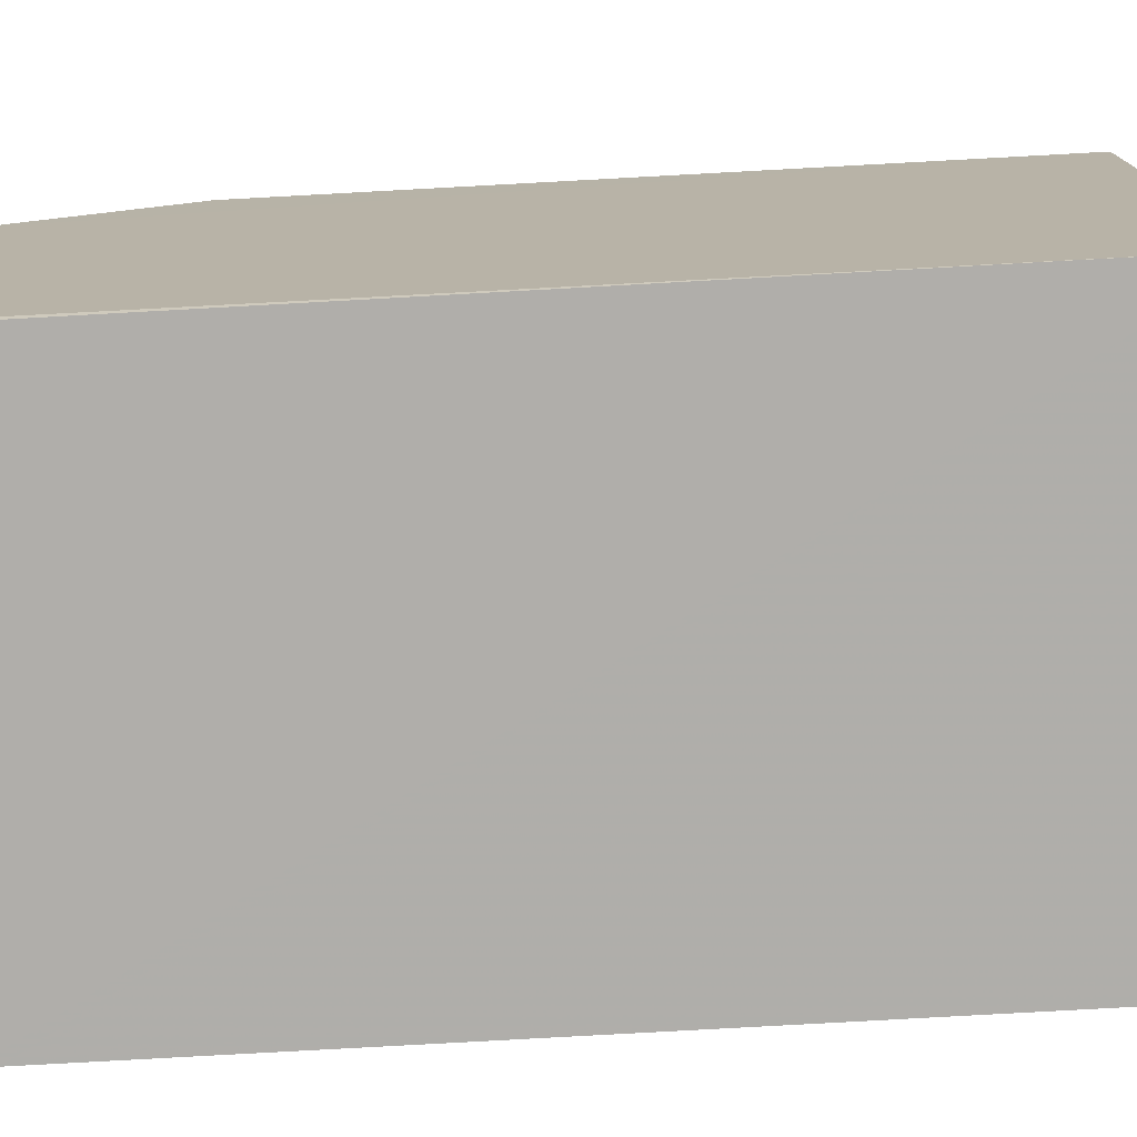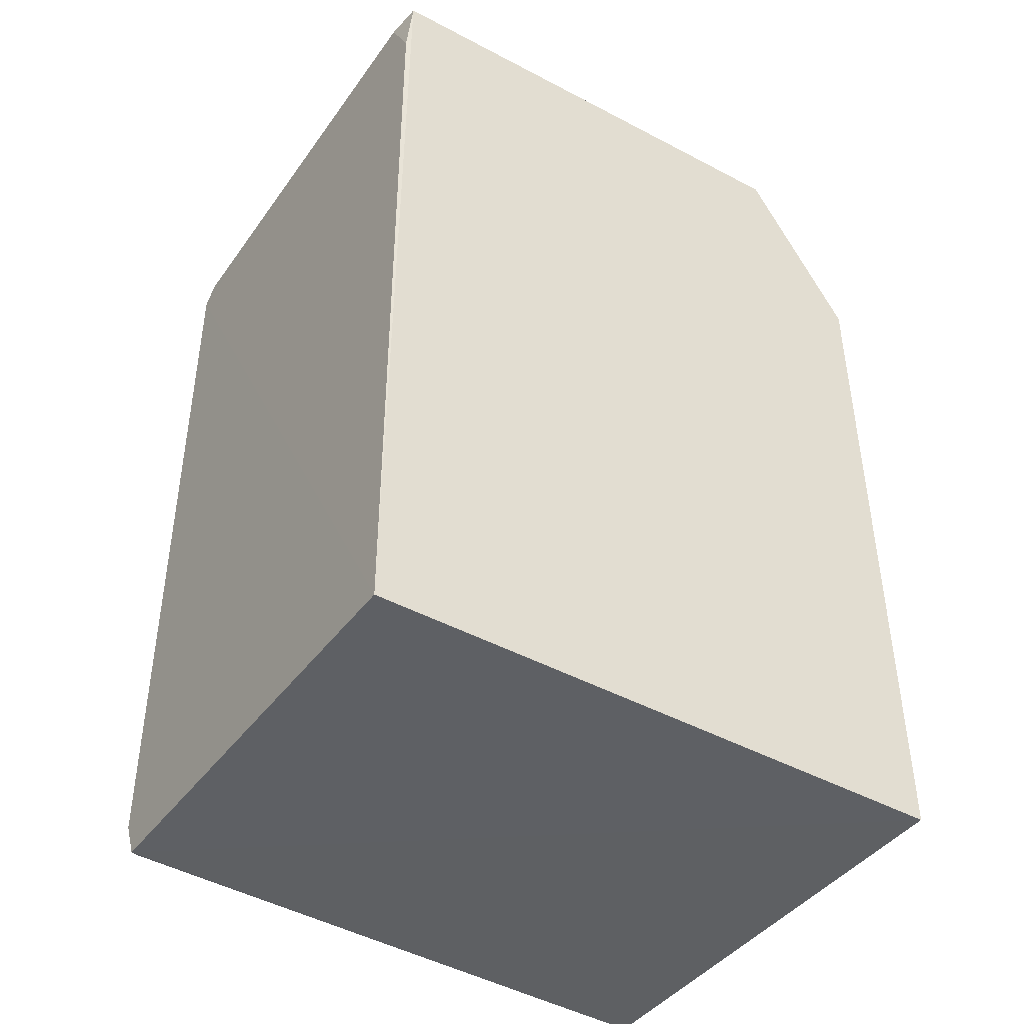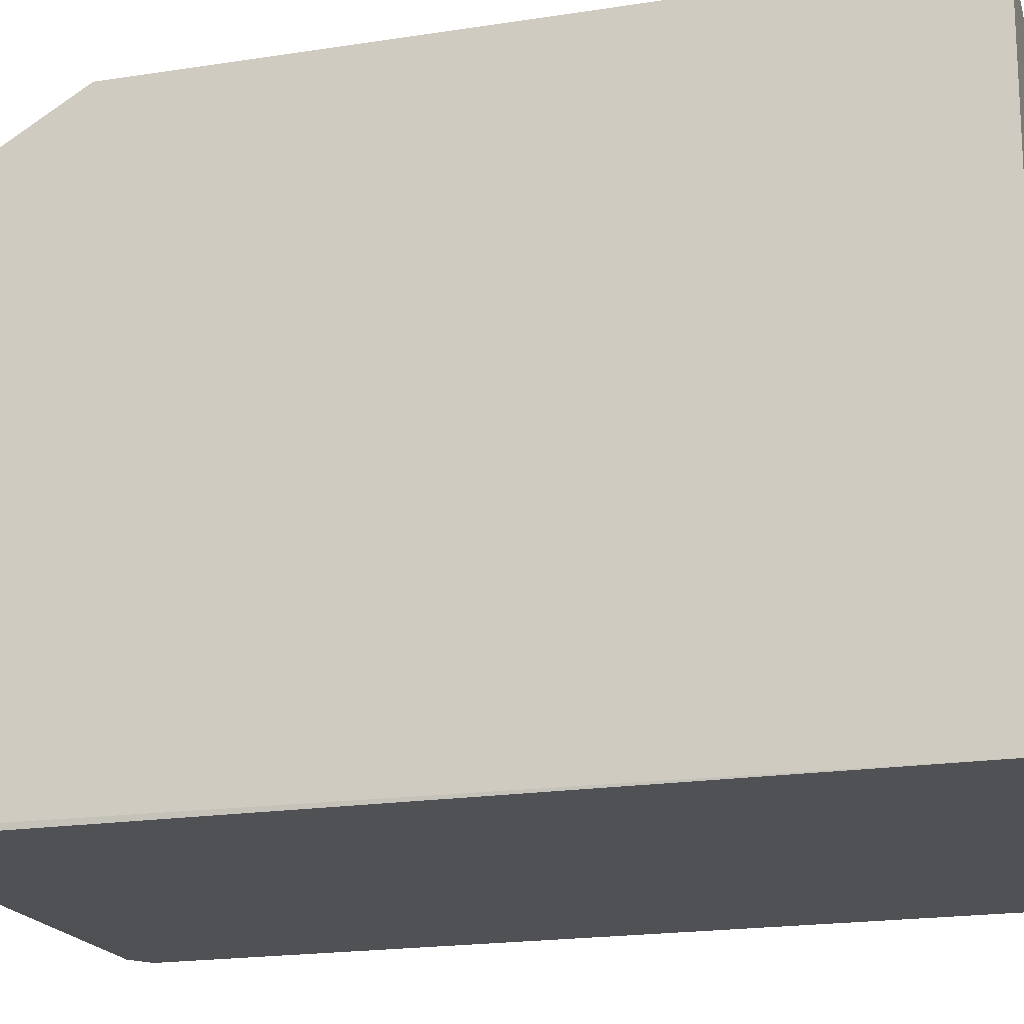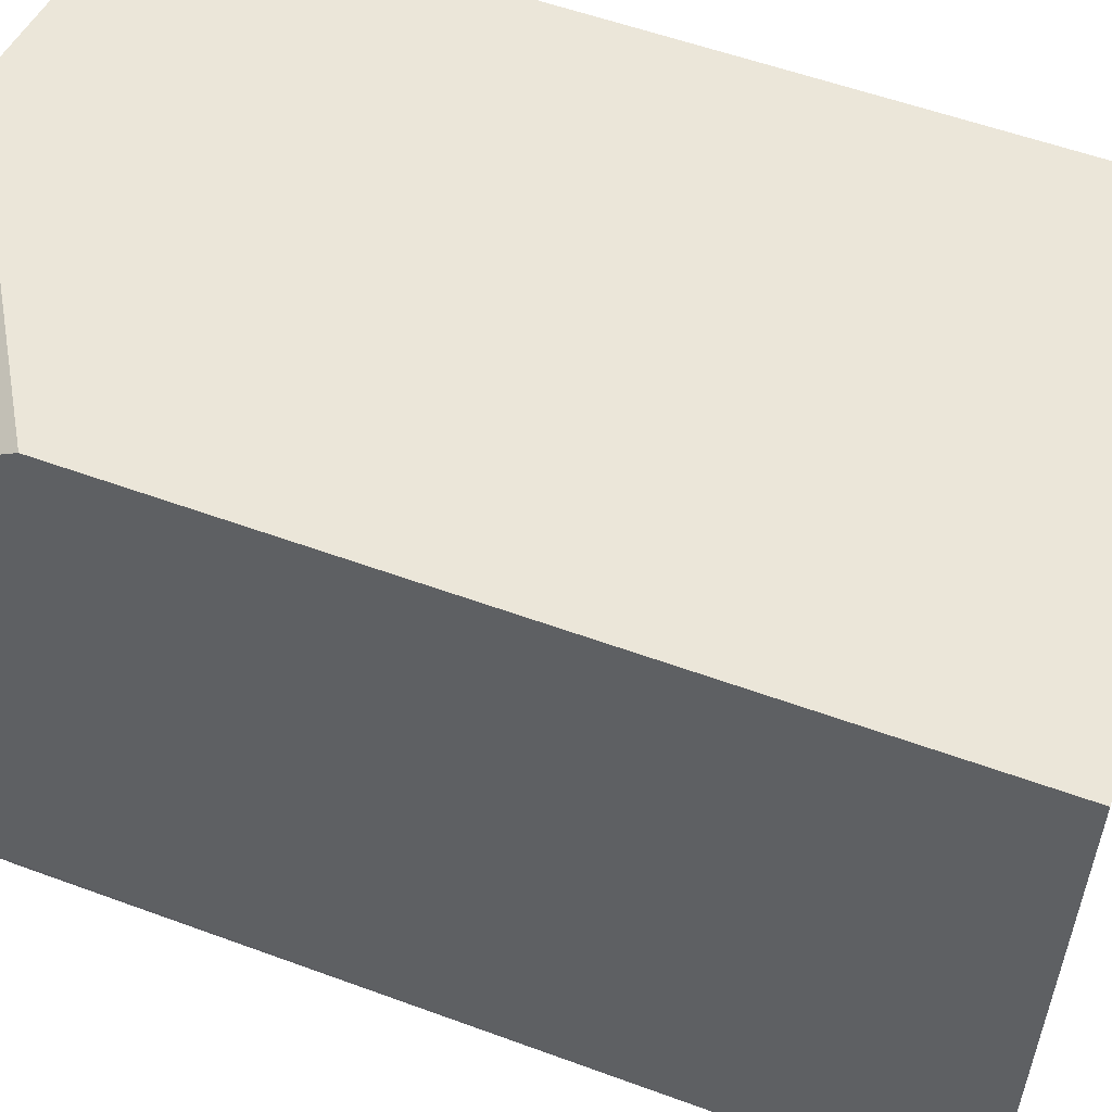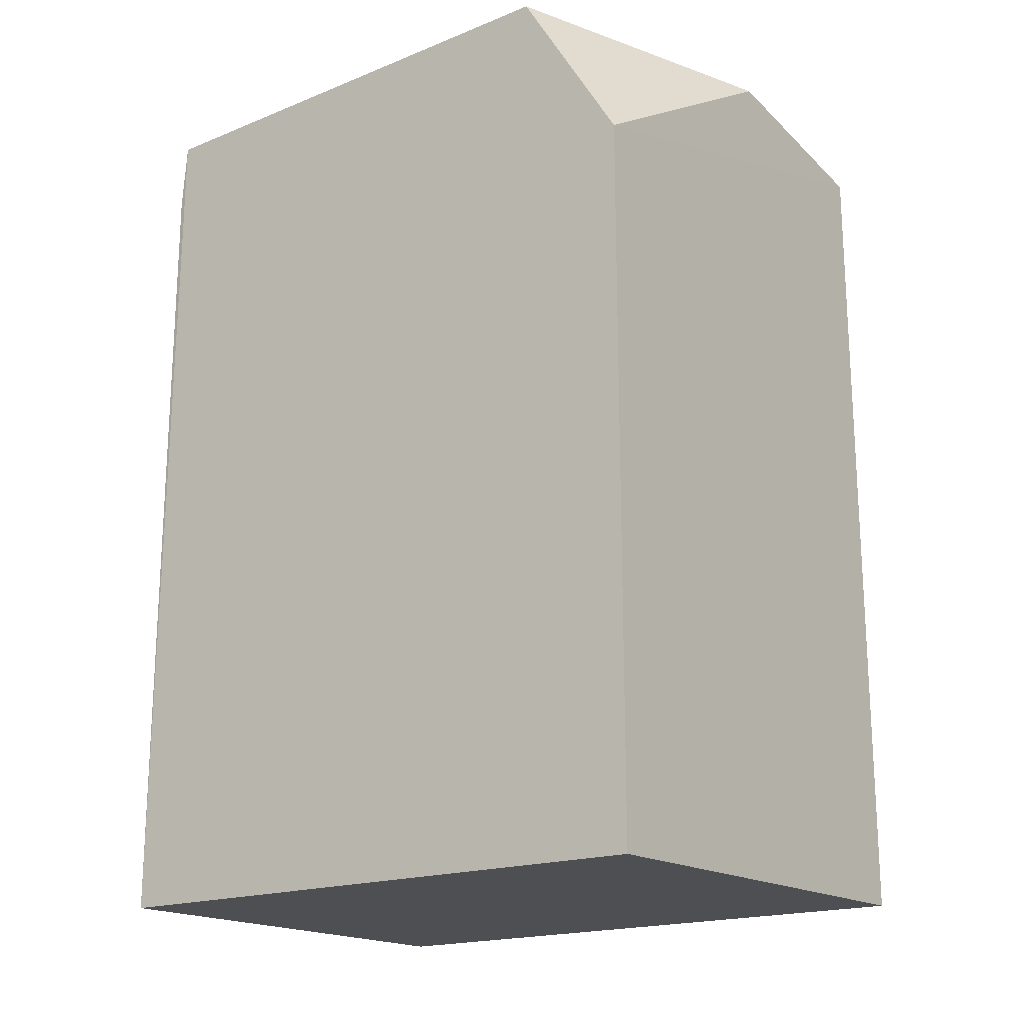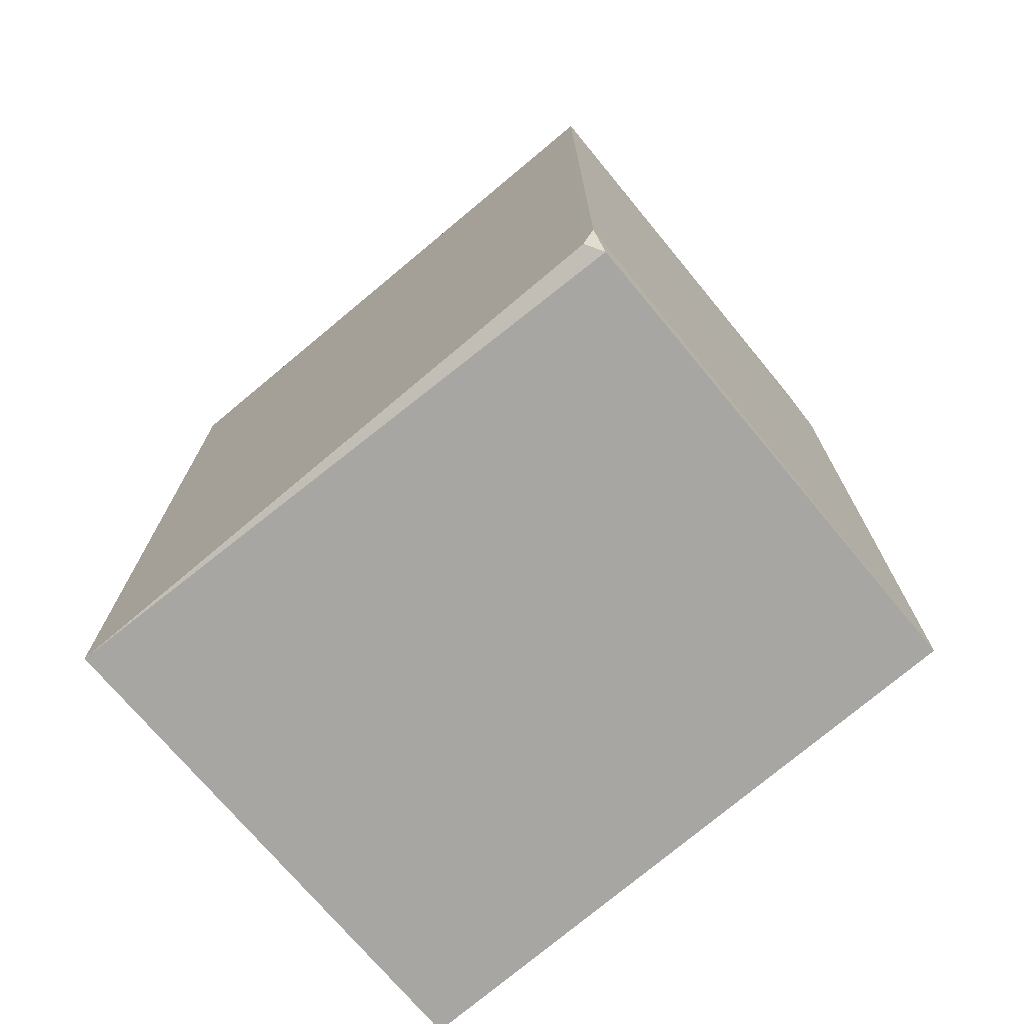
<metadata>
{"format":"obj","ext":"obj","renderer":"f3d","projection":"perspective","resolution":1024,"background":"white","views":[{"elev":-76.8,"azim":-86.9,"up":"+Z"},{"elev":-43.5,"azim":-122.4,"up":"+Y"},{"elev":-19.1,"azim":-73.7,"up":"+Z"},{"elev":54.9,"azim":-68.7,"up":"+Z"},{"elev":-19.3,"azim":-54.2,"up":"+Y"},{"elev":-73.1,"azim":130.5,"up":"+Y"}]}
</metadata>
<code>
v 0.02352 0.01996 0.02942
v 0.0235 -0.02065 0.02941
v 0.02325 0.01914 0.0004499
v -0.0001098 0.0209 0.00113
v -0.0001345 0.01295 0.02938
v -9.811e-05 -0.02114 0.0009261
v 0.02251 0.02007 0.00051
v -0.0001345 0.02134 0.02434
v 0.02324 -0.02011 0.00119
v -5.707e-05 0.01763 0.0008321
v -0.0001329 -0.02137 0.02937
v 0.02322 0.01986 0.01099
v 0.0133 0.02127 0.02938
v 0.02323 -0.01879 0.0005977
v 0.02246 -0.02061 0.0006635
v 0.001583 0.02079 0.0008834
v 0.008233 0.0213 0.02268
v 0.02343 -0.02058 0.02436
v 0.003229 0.02132 0.02269
v 0.003229 0.02134 0.02437
v 0.008233 0.02132 0.02435
f 9 1 2
f 9 3 1
f 10 6 4
f 10 3 6
f 11 5 8
f 11 8 4
f 11 4 6
f 11 2 1
f 11 1 5
f 12 7 1
f 12 1 3
f 12 3 7
f 13 8 5
f 13 5 1
f 13 1 7
f 14 6 3
f 14 3 9
f 15 14 9
f 15 6 14
f 15 11 6
f 15 2 11
f 16 7 3
f 16 3 10
f 16 10 4
f 16 4 7
f 17 13 7
f 17 7 4
f 18 15 9
f 18 9 2
f 18 2 15
f 19 17 4
f 19 4 8
f 20 8 13
f 20 19 8
f 20 17 19
f 21 20 13
f 21 13 17
f 21 17 20

</code>
